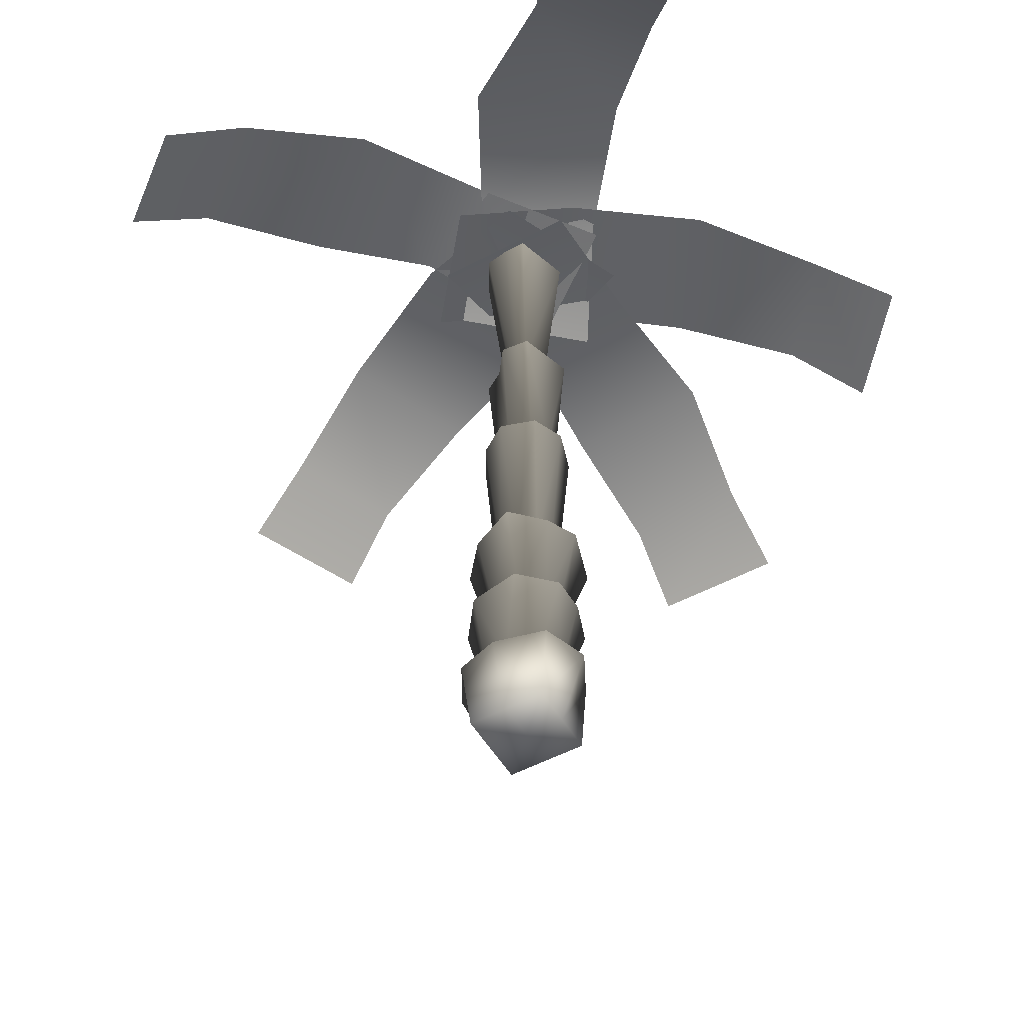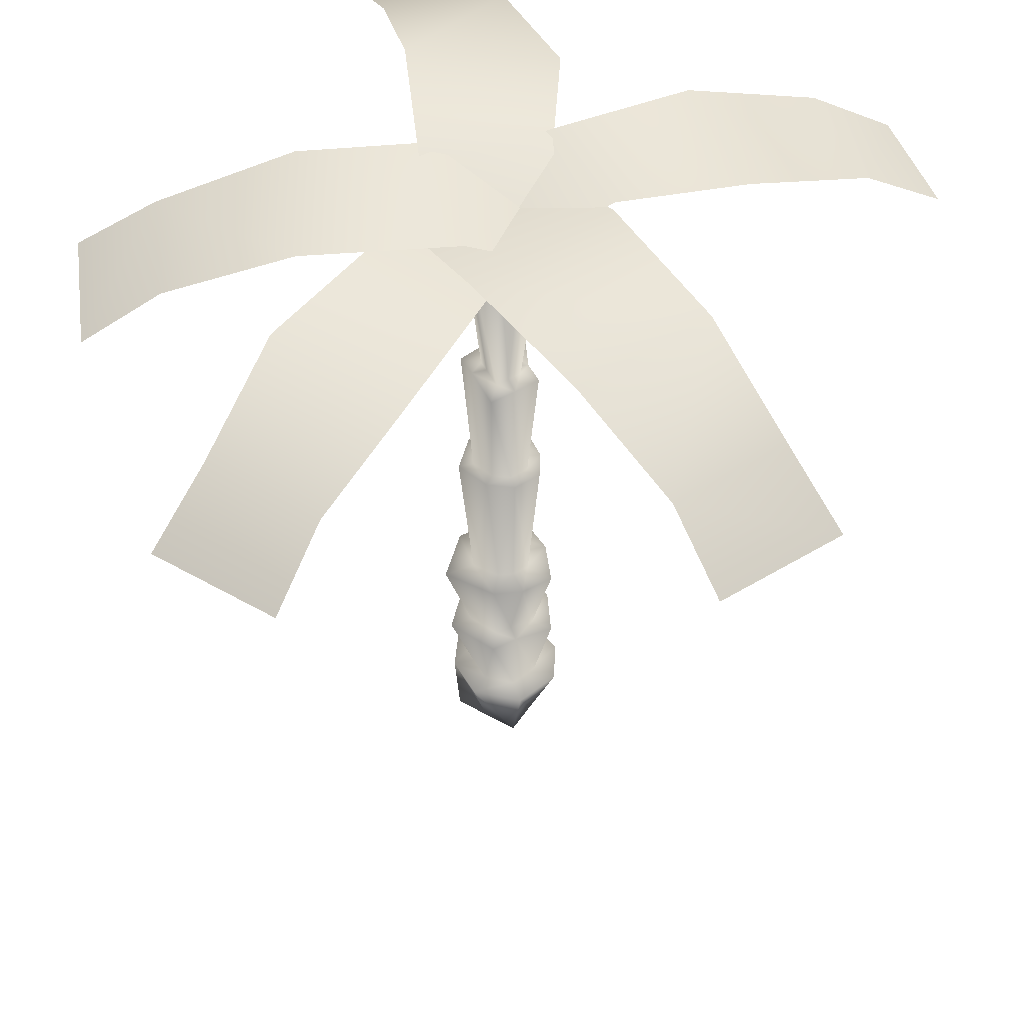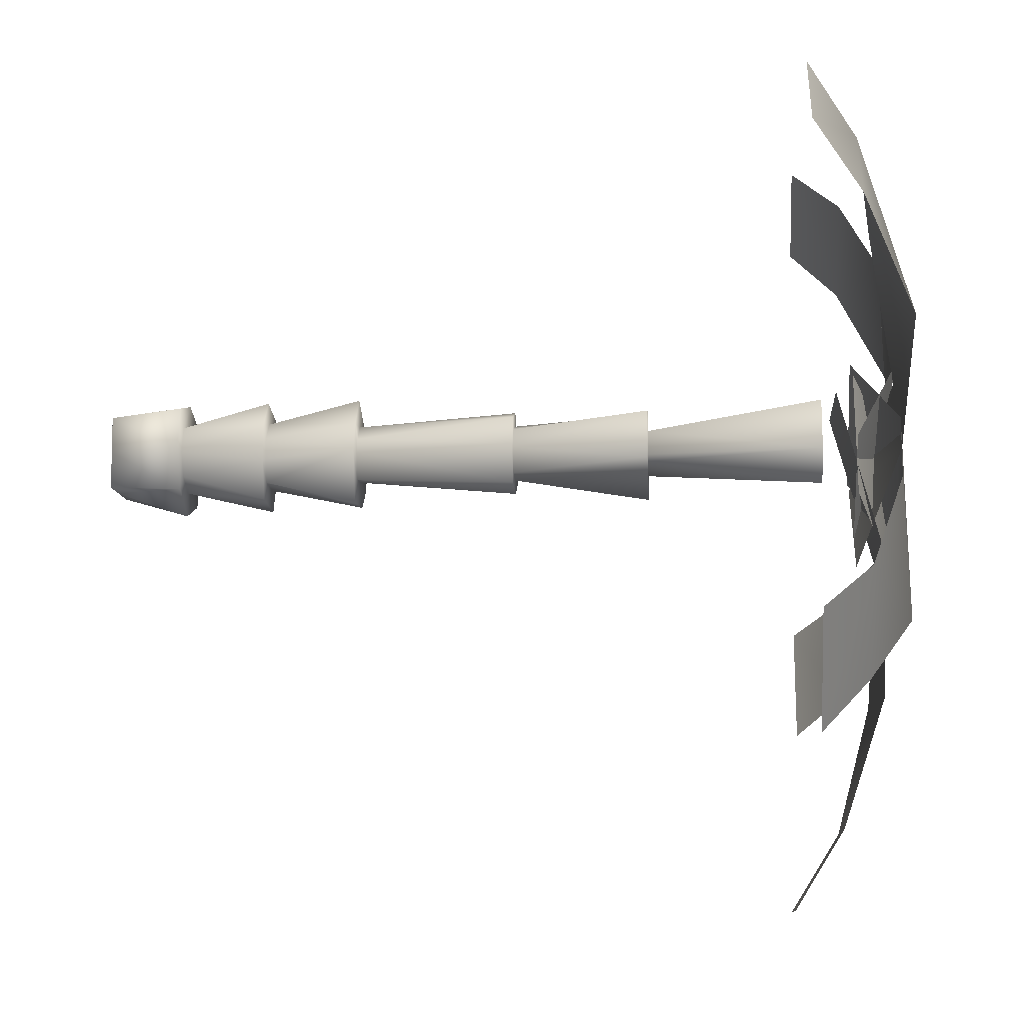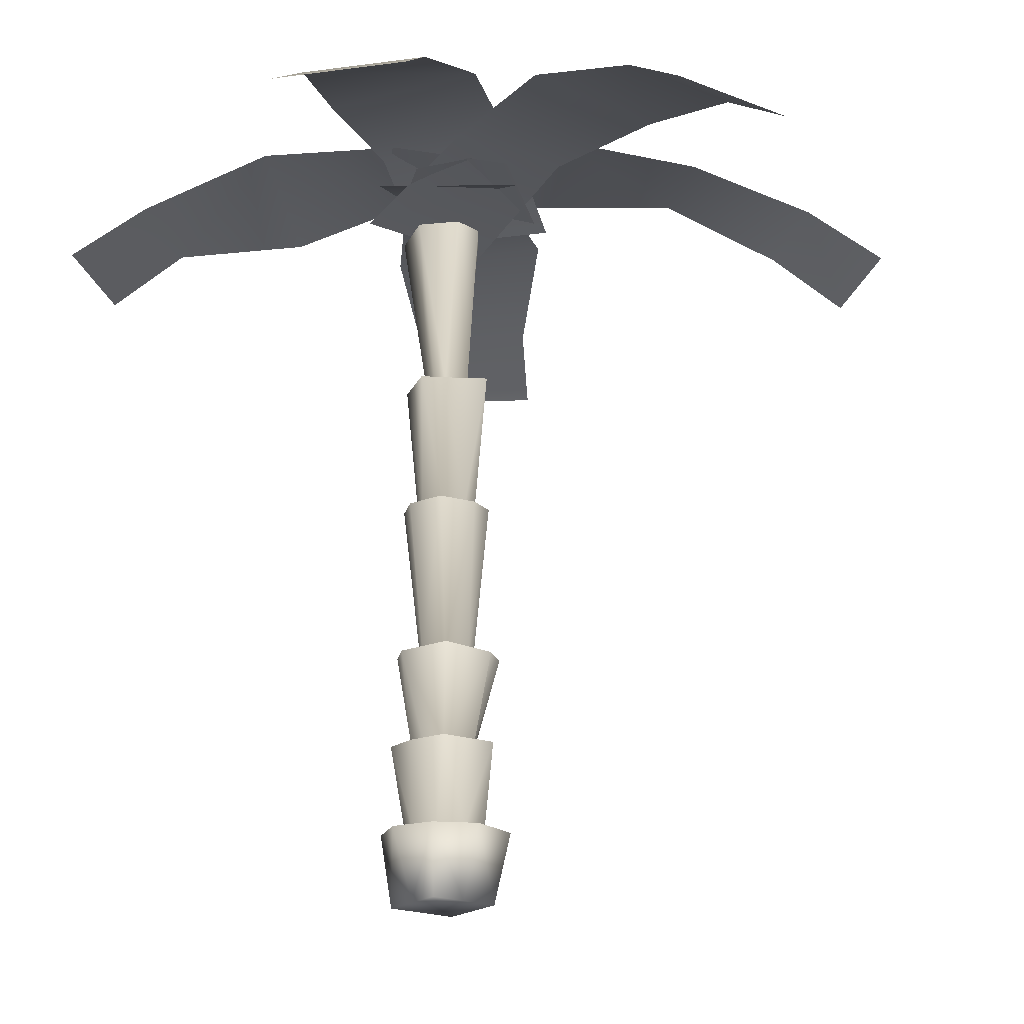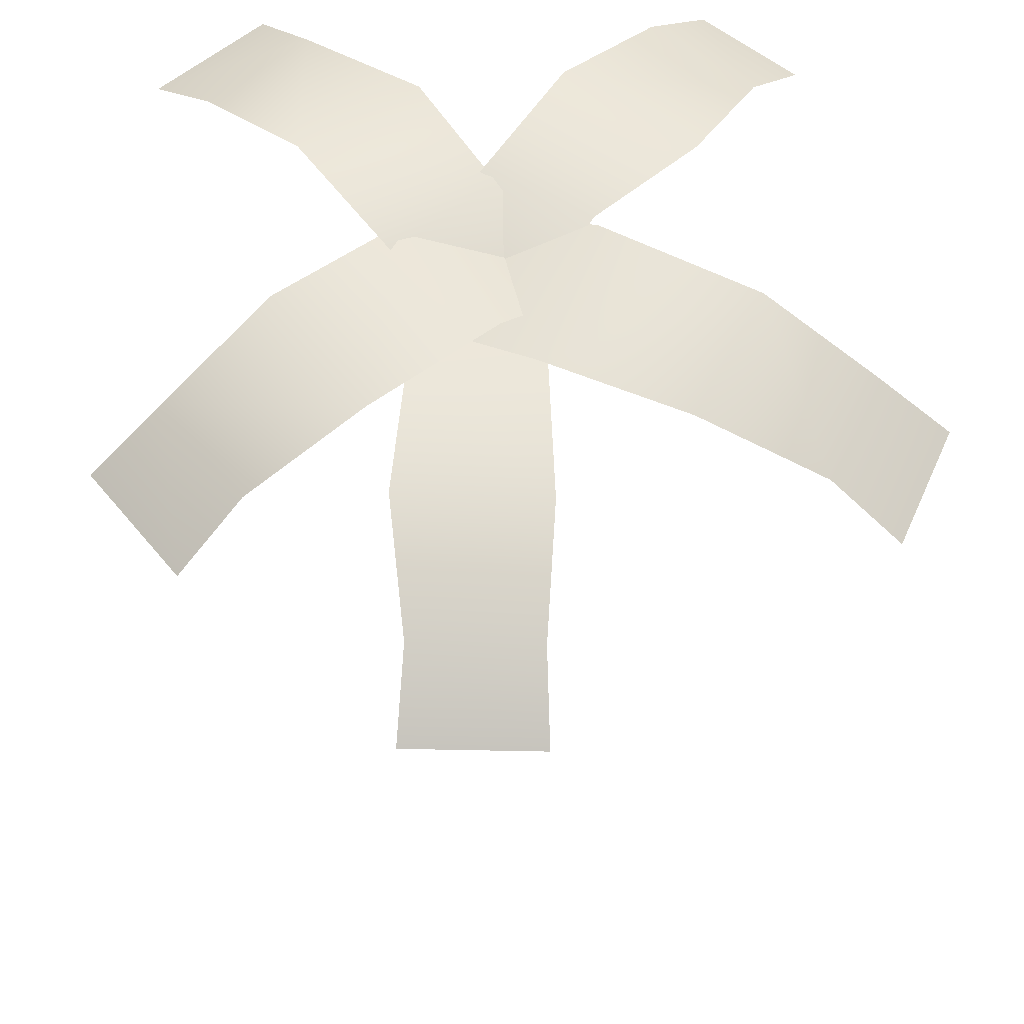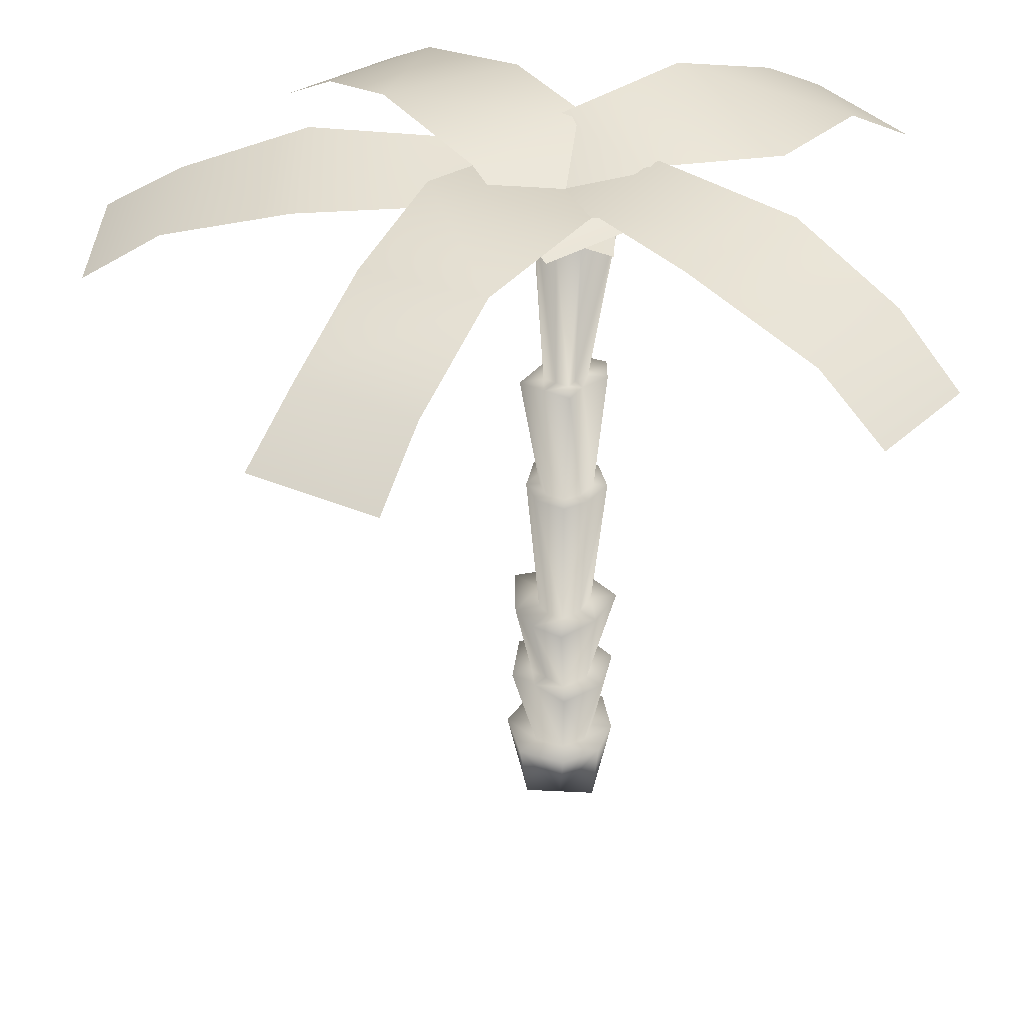
<metadata>
{"format":"obj","ext":"obj","renderer":"f3d","projection":"perspective","resolution":1024,"background":"white","views":[{"elev":-51.6,"azim":29.9,"up":"+Y"},{"elev":49.6,"azim":-147.7,"up":"+Y"},{"elev":-9.5,"azim":94.3,"up":"+Z"},{"elev":-19.8,"azim":143.7,"up":"+Y"},{"elev":-31.1,"azim":177.6,"up":"+Z"},{"elev":38.5,"azim":-86.3,"up":"+Y"}]}
</metadata>
<code>
v  -0.2125 0.2366 -0.1821
v  -0.3501 0.2366 -0.3001
v  -0.4479 0.2366 0.033
v  -0.2718 0.2366 0.02
v  0 -0.2634 0.25
v  0 -0.2634 -0
v  0.25 -0.2634 0.25
v  -0.0238 0.2366 0.3787
v  0.3132 0.2366 0.2978
v  0 0.2366 -0.4202
v  0 -0.2634 -0.25
v  -0.25 -0.2634 -0.25
v  -0.3003 0.2366 0.2915
v  -0.1823 0.2366 0.1769
v  0 0.2366 -0.2551
v  -0.0144 0.2366 0.2298
v  0.25 -0.2634 -0
v  0.25 -0.2634 -0.25
v  0.2789 0.2366 -0.2702
v  0.4162 0.2366 -0
v  -0.25 -0.2634 0.25
v  0.1901 0.2366 0.1807
v  -0.25 -0.2634 -0
v  0.2526 0.2366 -0
v  0.1693 0.2366 -0.164
v  -0.2434 0.8286 -0.1998
v  -0.4166 0.8286 0.0282
v  -0.2538 0.8286 0.0172
v  -0.1483 0.8286 -0.1217
v  -0.212 0.8286 0.3015
v  -0.1291 0.8286 0.1837
v  -0.0907 0.8286 -0.2272
v  -0.1489 0.8286 -0.373
v  0.1221 0.8286 0.3635
v  0.0744 0.8286 0.2214
v  0.337 0.8286 0.154
v  0.2053 0.8286 0.0938
v  0.3372 0.8286 -0.0846
v  0.2054 0.8286 -0.0515
v  0.2454 0.8286 -0.3467
v  0.1495 0.8286 -0.2112
v  -0.3152 1.472 -0.2149
v  -0.4262 1.472 0.0013
v  -0.2195 1.472 0.0007
v  -0.1623 1.472 -0.1107
v  -0.2253 1.472 0.2422
v  -0.1161 1.472 0.1248
v  -0.1445 1.472 -0.3504
v  -0.0744 1.472 -0.1805
v  0.0774 1.472 0.3839
v  0.0398 1.472 0.1977
v  0.2749 1.472 0.1826
v  0.1416 1.472 0.0941
v  0.373 1.472 -0.0148
v  0.1921 1.472 -0.0076
v  0.2596 1.472 -0.383
v  0.1337 1.472 -0.1973
v  -0.2309 2.577 -0.1969
v  -0.3151 2.577 0.0007
v  -0.21 2.577 0.0005
v  -0.1539 2.577 -0.1313
v  -0.2188 2.577 0.1663
v  -0.1459 2.577 0.1108
v  -0.0457 2.577 -0.281
v  -0.0305 2.577 -0.1873
v  -0.0222 2.577 0.2973
v  -0.0148 2.577 0.1982
v  0.2083 2.577 0.224
v  0.1389 2.577 0.1493
v  0.2974 2.577 0.0167
v  0.1983 2.577 0.0111
v  0.2158 2.577 -0.2425
v  0.1439 2.577 -0.1616
v  -0.2031 3.518 -0.1524
v  -0.2815 3.518 0.0291
v  -0.1421 3.518 0.0147
v  -0.1025 3.518 -0.0769
v  -0.1459 3.518 0.1108
v  -0.0736 3.518 0.0559
v  -0.0598 3.518 -0.1637
v  -0.1184 3.518 -0.3243
v  -0.0185 3.518 0.2788
v  -0.0093 3.518 0.1407
v  0.1717 3.518 0.2621
v  0.0867 3.518 0.1323
v  0.2834 3.518 -0.0873
v  0.143 3.518 -0.044
v  0.1439 3.518 -0.1616
v  0.0726 3.518 -0.0816
v  -0.2572 4.731 0.086
v  -0.2109 4.731 -0.0843
v  0 4.731 -0
v  -0.1353 4.731 0.293
v  -0.1188 4.731 -0.2112
v  0.0222 4.731 0.3191
v  0.176 4.731 0.3206
v  0.2903 4.731 -0.044
v  0.0927 4.731 -0.2548
v  0.4961 4.817 0.306
v  0.439 5.115 -0.7587
v  -0.4278 5.115 -0.7766
v  -0.4961 4.817 0.306
v  -0.4747 5.048 -1.782
v  0.5393 5.099 -1.793
v  0.4263 4.817 -2.668
v  -0.4263 4.817 -2.668
v  0.4603 4.481 -3.209
v  -0.4603 4.481 -3.209
v  0.5662 4.954 -0.4069
v  -0.3551 5.251 -0.9065
v  -0.7524 5.251 0.1449
v  0.1642 4.954 0.5001
v  -1.774 5.325 -0.4103
v  -1.325 5.194 -1.252
v  -2.181 4.954 -1.548
v  -2.526 4.954 -0.7687
v  -2.661 4.617 -1.798
v  -3.034 4.617 -0.9568
v  -0.1617 4.954 -0.6195
v  -0.725 5.251 0.212
v  -0.0105 5.251 0.5831
v  0.6287 4.954 -0.0199
v  -0.5466 5.194 1.459
v  -1.397 5.315 0.7569
v  -1.854 4.954 1.581
v  -1.174 4.954 2.096
v  -2.208 4.617 1.991
v  -1.579 4.617 2.478
v  -0.6495 4.954 -0.1892
v  -0.0954 5.251 0.4778
v  0.5597 5.251 -0.1069
v  0.0906 4.954 -0.8499
v  1.19 5.317 0.6734
v  0.4155 5.073 1.404
v  1.185 4.954 1.893
v  1.821 4.954 1.326
v  1.52 4.617 2.32
v  2.207 4.617 1.707
v  -0.1818 4.954 0.6469
v  0.5061 5.251 0.1187
v  -0.1309 5.251 -0.6361
v  -0.8135 4.954 -0.1181
v  0.6879 5.282 -1.298
v  1.315 5.194 -0.4331
v  1.97 4.954 -1.107
v  1.427 4.954 -1.764
v  2.409 4.617 -1.425
v  1.822 4.617 -2.135
g Palm
f 1 2 3 4
f 5 6 7
f 8 5 7 9
f 10 11 12 2
f 4 3 13 14
f 10 2 1 15
f 14 13 8 16
f 17 6 18
f 17 18 19 20
f 7 6 17
f 21 6 5
f 21 5 8 13
f 19 18 11 10
f 8 9 22 16
f 23 6 21
f 22 9 20 24
f 7 17 20 9
f 12 6 23
f 18 6 11
f 24 20 19 25
f 11 6 12
f 19 10 15 25
f 2 12 23 3
f 23 21 13 3
f 26 27 28 29
f 4 27 26 1
f 28 27 30 31
f 14 30 27 4
f 32 33 26 29
f 1 26 33 15
f 30 34 35 31
f 16 34 30 14
f 35 34 36 37
f 22 36 34 16
f 37 36 38 39
f 24 38 36 22
f 38 40 41 39
f 25 40 38 24
f 41 40 33 32
f 15 33 40 25
f 42 43 44 45
f 28 43 42 29
f 44 43 46 47
f 28 31 46 43
f 48 42 45 49
f 29 42 48 32
f 46 50 51 47
f 31 35 50 46
f 51 50 52 53
f 35 37 52 50
f 52 54 55 53
f 37 39 54 52
f 54 56 57 55
f 41 56 54 39
f 57 56 48 49
f 41 32 48 56
f 58 59 60 61
f 44 59 58 45
f 60 59 62 63
f 44 47 62 59
f 64 58 61 65
f 49 45 58 64
f 62 66 67 63
f 47 51 66 62
f 66 68 69 67
f 51 53 68 66
f 69 68 70 71
f 53 55 70 68
f 70 72 73 71
f 55 57 72 70
f 73 72 64 65
f 57 49 64 72
f 74 75 76 77
f 60 75 74 61
f 76 75 78 79
f 63 78 75 60
f 80 81 74 77
f 61 74 81 65
f 78 82 83 79
f 67 82 78 63
f 82 84 85 83
f 69 84 82 67
f 85 84 86 87
f 71 86 84 69
f 87 86 88 89
f 73 88 86 71
f 88 81 80 89
f 65 81 88 73
f 76 90 91 77
f 92 90 93
f 79 93 90 76
f 92 94 91
f 77 91 94 80
f 92 93 95
f 83 95 93 79
f 92 95 96
f 85 96 95 83
f 92 96 97
f 85 87 97 96
f 92 97 98
f 89 98 97 87
f 92 98 94
f 80 94 98 89
f 92 91 90
f 99 100 101 102
f 103 104 105 106
f 100 104 103 101
f 105 107 108 106
f 109 110 111 112
f 113 114 115 116
f 110 114 113 111
f 115 117 118 116
f 119 120 121 122
f 123 124 125 126
f 120 124 123 121
f 125 127 128 126
f 129 130 131 132
f 133 134 135 136
f 130 134 133 131
f 135 137 138 136
f 139 140 141 142
f 143 144 145 146
f 140 144 143 141
f 145 147 148 146

</code>
